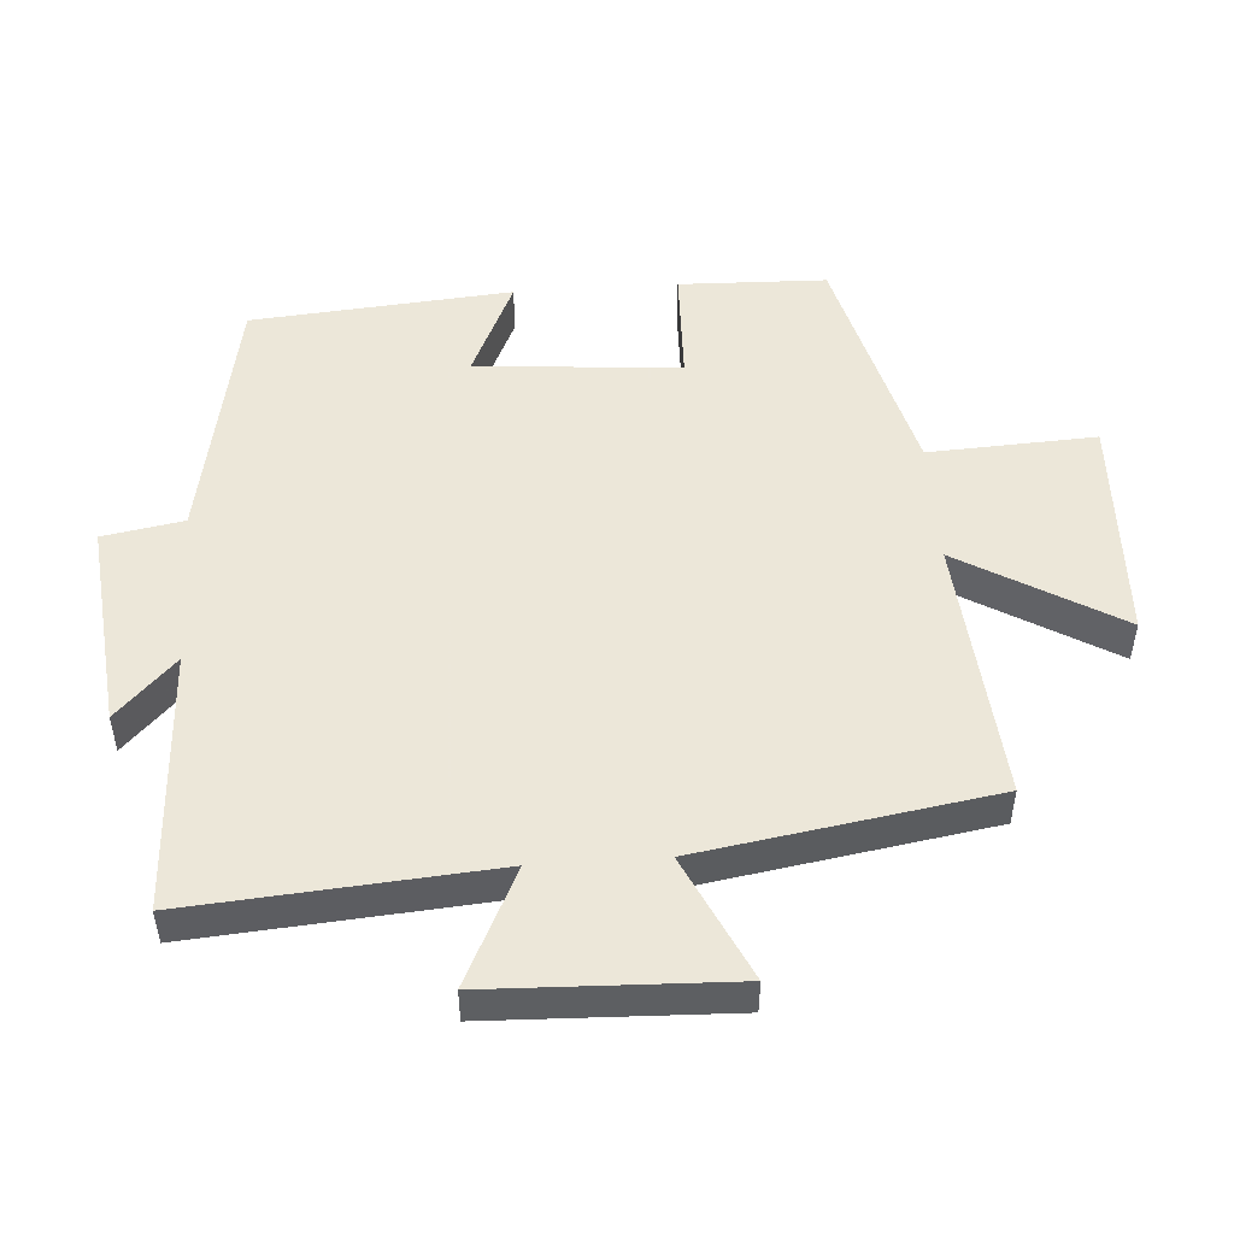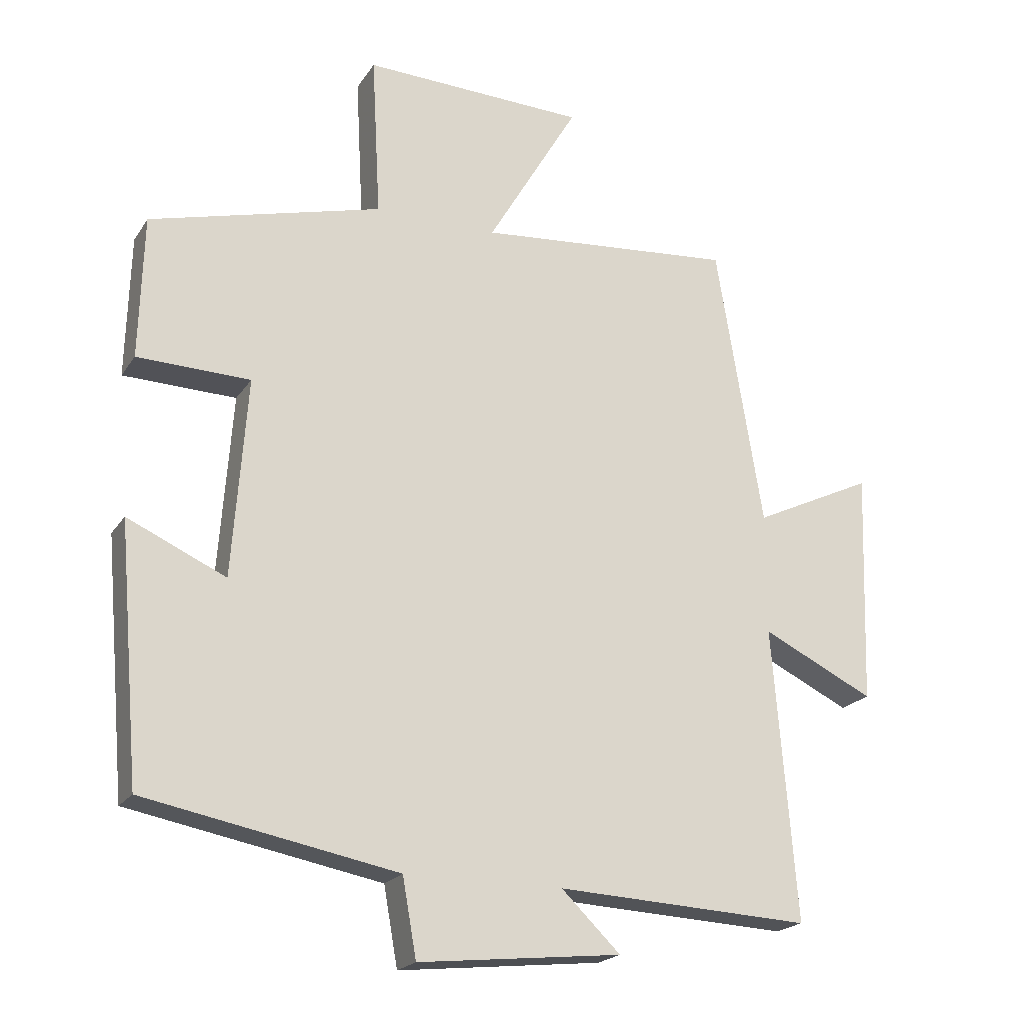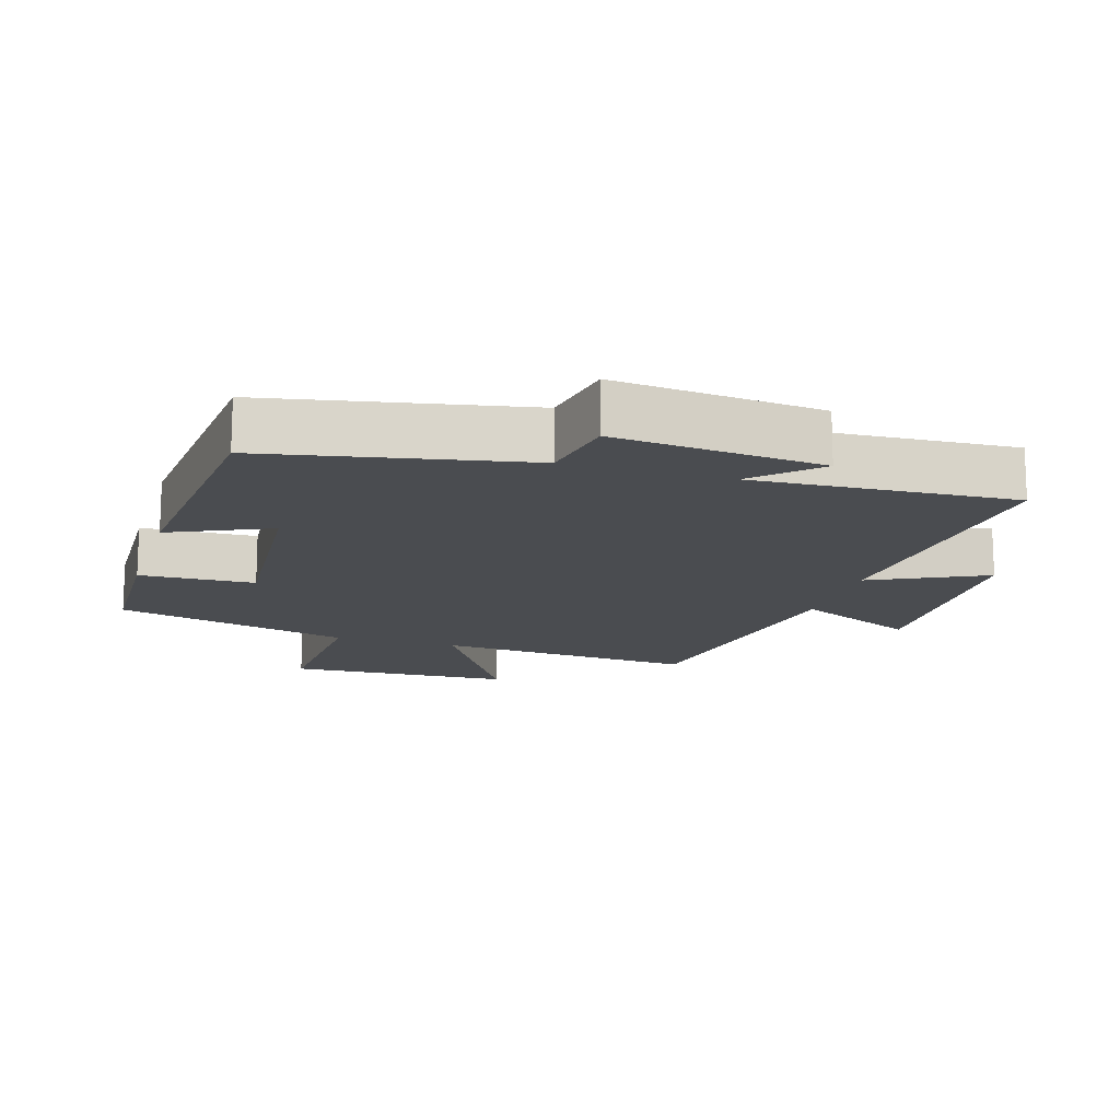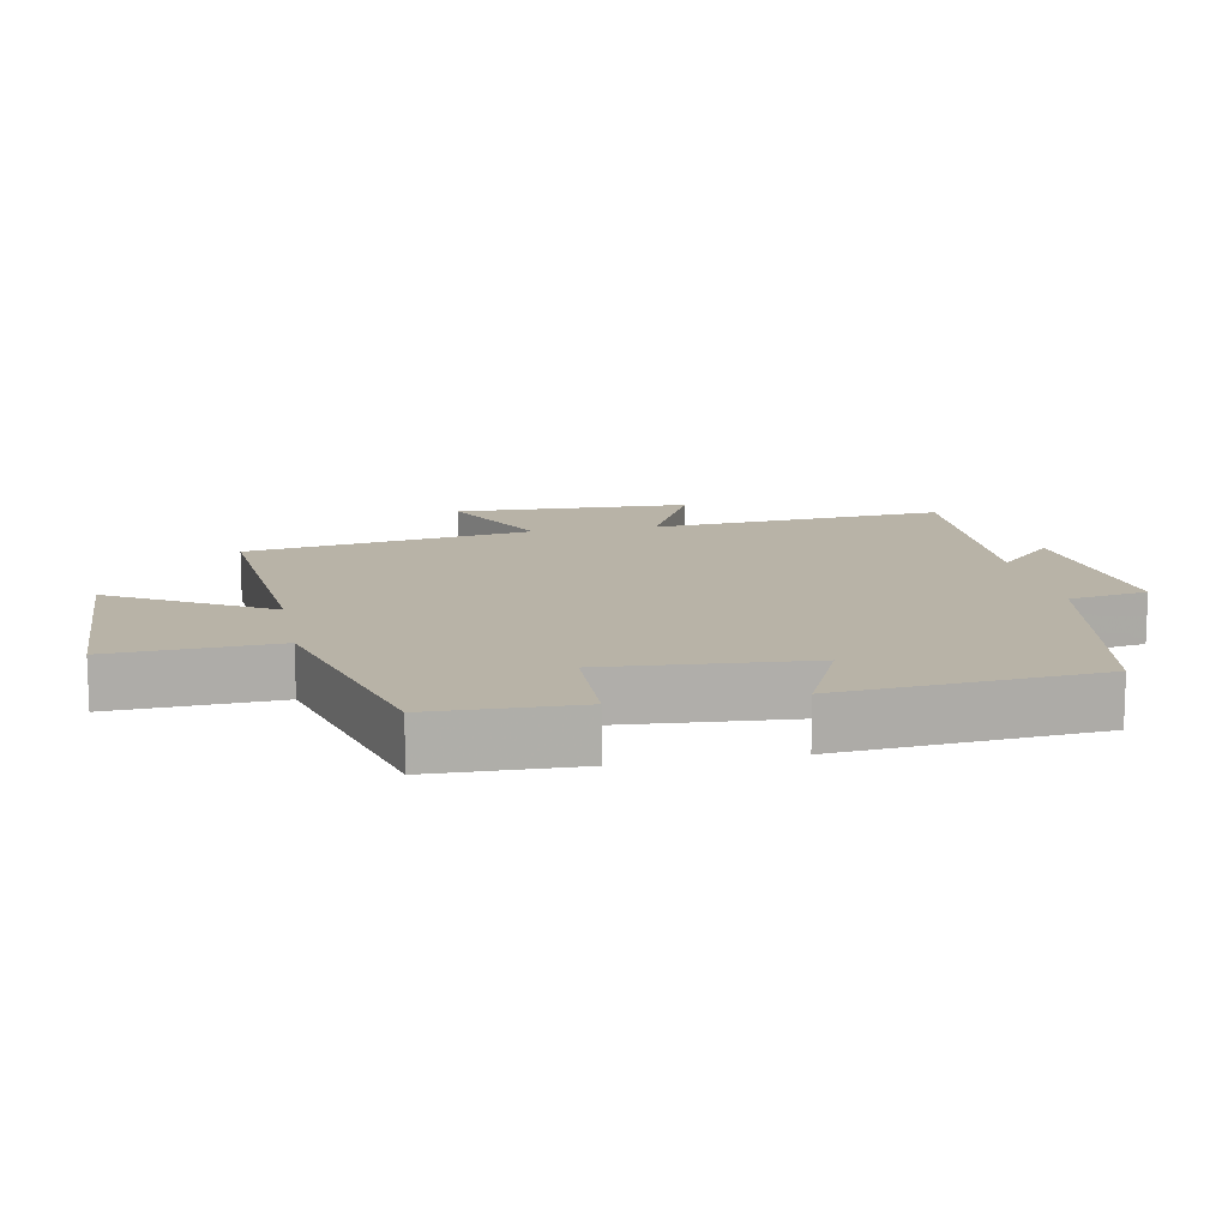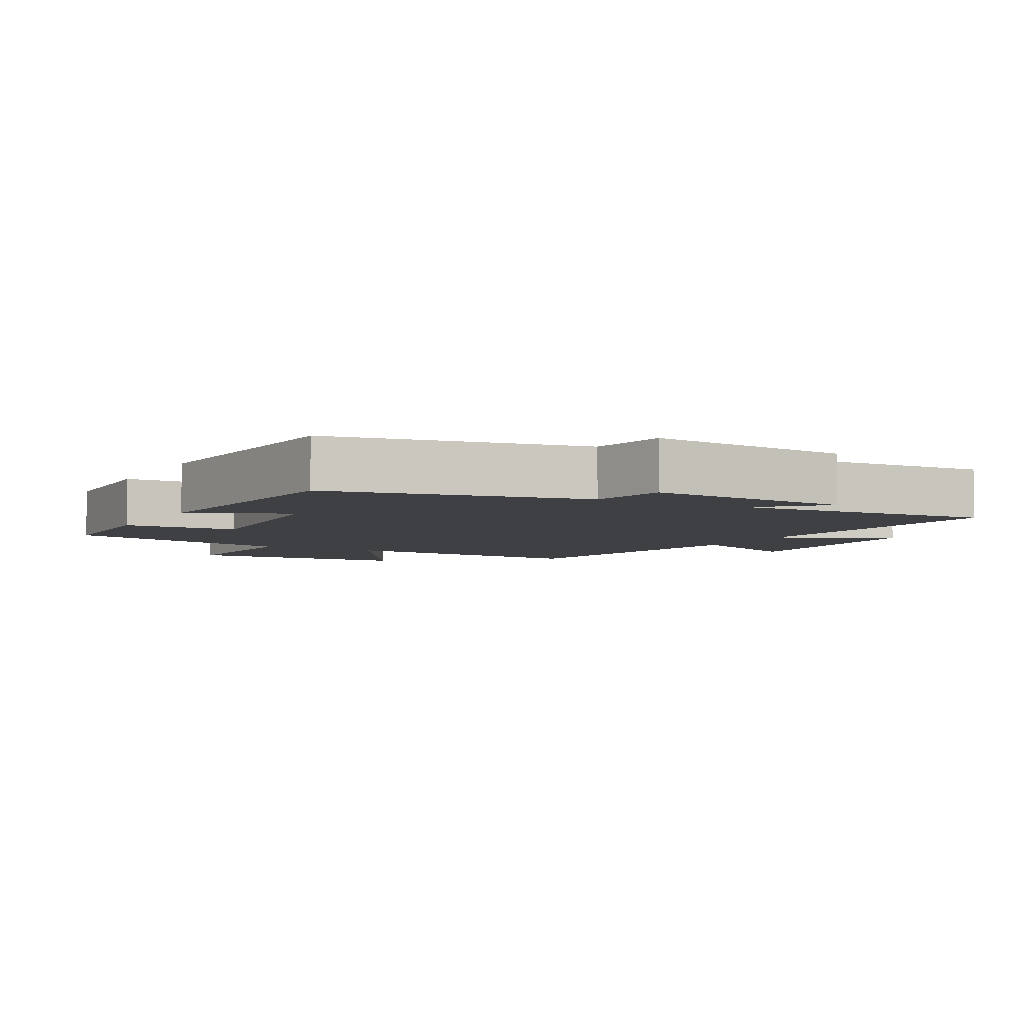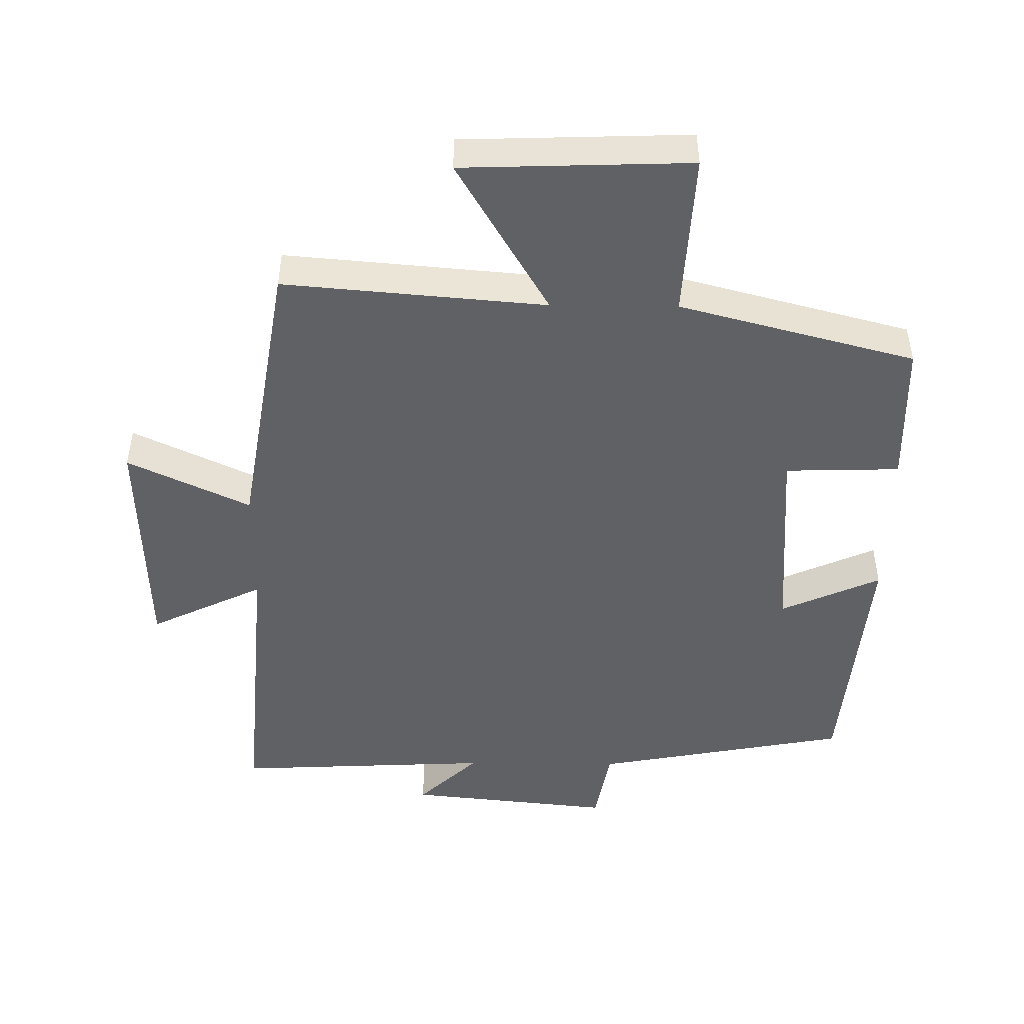
<metadata>
{"format":"obj","ext":"obj","renderer":"f3d","projection":"perspective","resolution":1024,"background":"white","views":[{"elev":50.2,"azim":-93.9,"up":"+Y"},{"elev":-20.7,"azim":156.0,"up":"+Z"},{"elev":-14.8,"azim":163.2,"up":"+Y"},{"elev":12.7,"azim":79.0,"up":"+Y"},{"elev":-5.1,"azim":151.5,"up":"+Y"},{"elev":-47.4,"azim":-0.7,"up":"+Y"}]}
</metadata>
<code>
v 0.494 0.07 0.408
v 0.5 0.07 0.192
v 0.33 0.07 0.187
v 0.352 0.07 -0.113
v 0.5 0.07 -0.046
v 0.467 0.07 -0.428
v 0.087 0.07 -0.5
v 0.066 0.07 -0.618
v -0.24 0.07 -0.586
v -0.151 0.07 -0.5
v -0.535 0.07 -0.519
v -0.5 0.07 -0.079
v -0.669 0.07 -0.161
v -0.681 0.07 0.191
v -0.5 0.07 0.105
v -0.43 0.07 0.533
v -0.042 0.07 0.5
v -0.179 0.07 0.733
v 0.157 0.07 0.745
v 0.144 0.07 0.5
v 0.494 0 0.408
v 0.5 0 0.192
v 0.33 0 0.187
v 0.352 0 -0.113
v 0.5 0 -0.046
v 0.467 0 -0.428
v 0.087 0 -0.5
v 0.066 0 -0.618
v -0.24 0 -0.586
v -0.151 0 -0.5
v -0.535 0 -0.519
v -0.5 0 -0.079
v -0.669 0 -0.161
v -0.681 0 0.191
v -0.5 0 0.105
v -0.43 0 0.533
v -0.042 0 0.5
v -0.179 0 0.733
v 0.157 0 0.745
v 0.144 0 0.5
f 17 18 19 20
f 17 20 1 2
f 15 16 17
f 12 13 14 15
f 12 15 17
f 10 11 12 17
f 7 8 9 10
f 4 5 6 7
f 3 4 7 10
f 17 2 3
f 3 10 17
f 40 39 38 37
f 22 21 40 37
f 37 36 35
f 35 34 33 32
f 37 35 32
f 37 32 31 30
f 30 29 28 27
f 27 26 25 24
f 30 27 24 23
f 23 22 37
f 37 30 23
f 1 21 22 2
f 2 22 23 3
f 3 23 24 4
f 4 24 25 5
f 5 25 26 6
f 6 26 27 7
f 7 27 28 8
f 8 28 29 9
f 9 29 30 10
f 10 30 31 11
f 11 31 32 12
f 12 32 33 13
f 13 33 34 14
f 14 34 35 15
f 15 35 36 16
f 16 36 37 17
f 17 37 38 18
f 18 38 39 19
f 19 39 40 20
f 20 40 21 1

</code>
